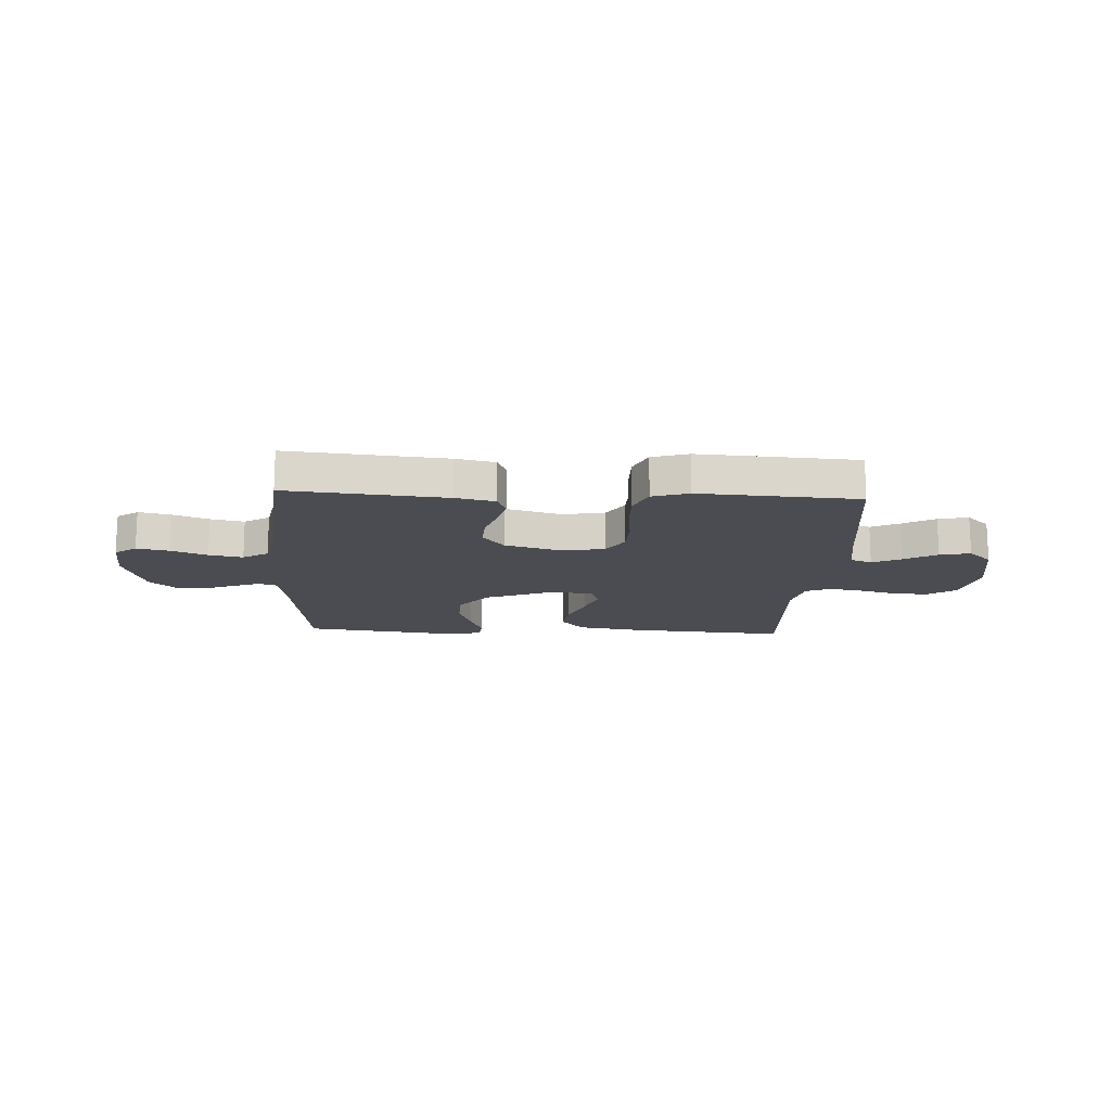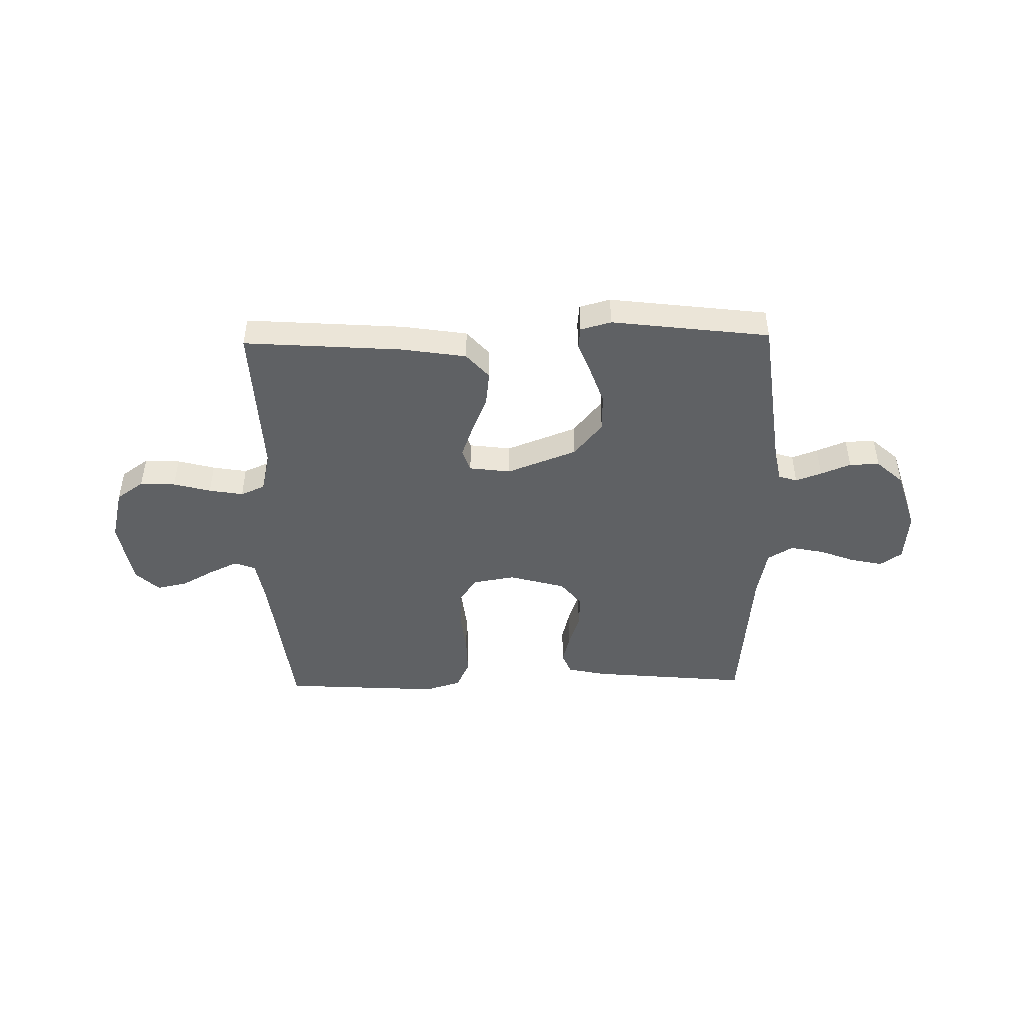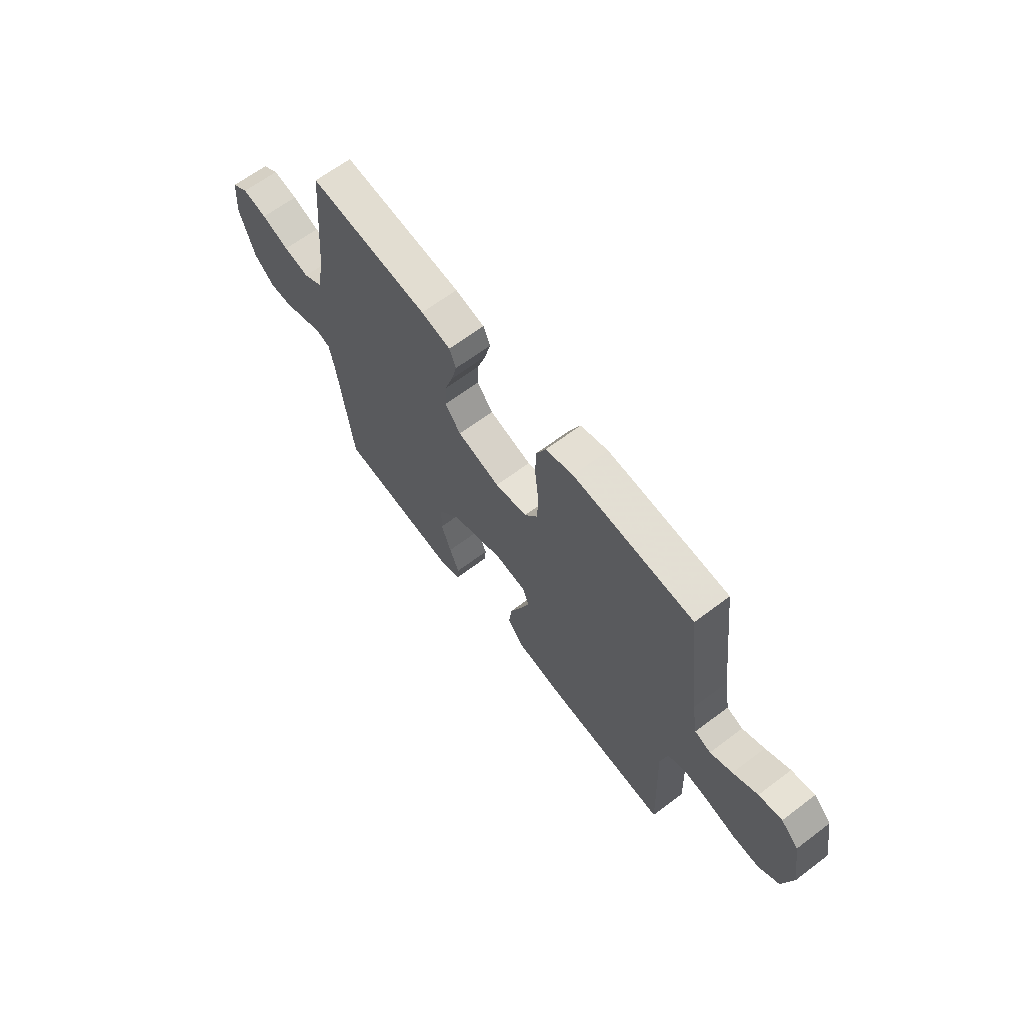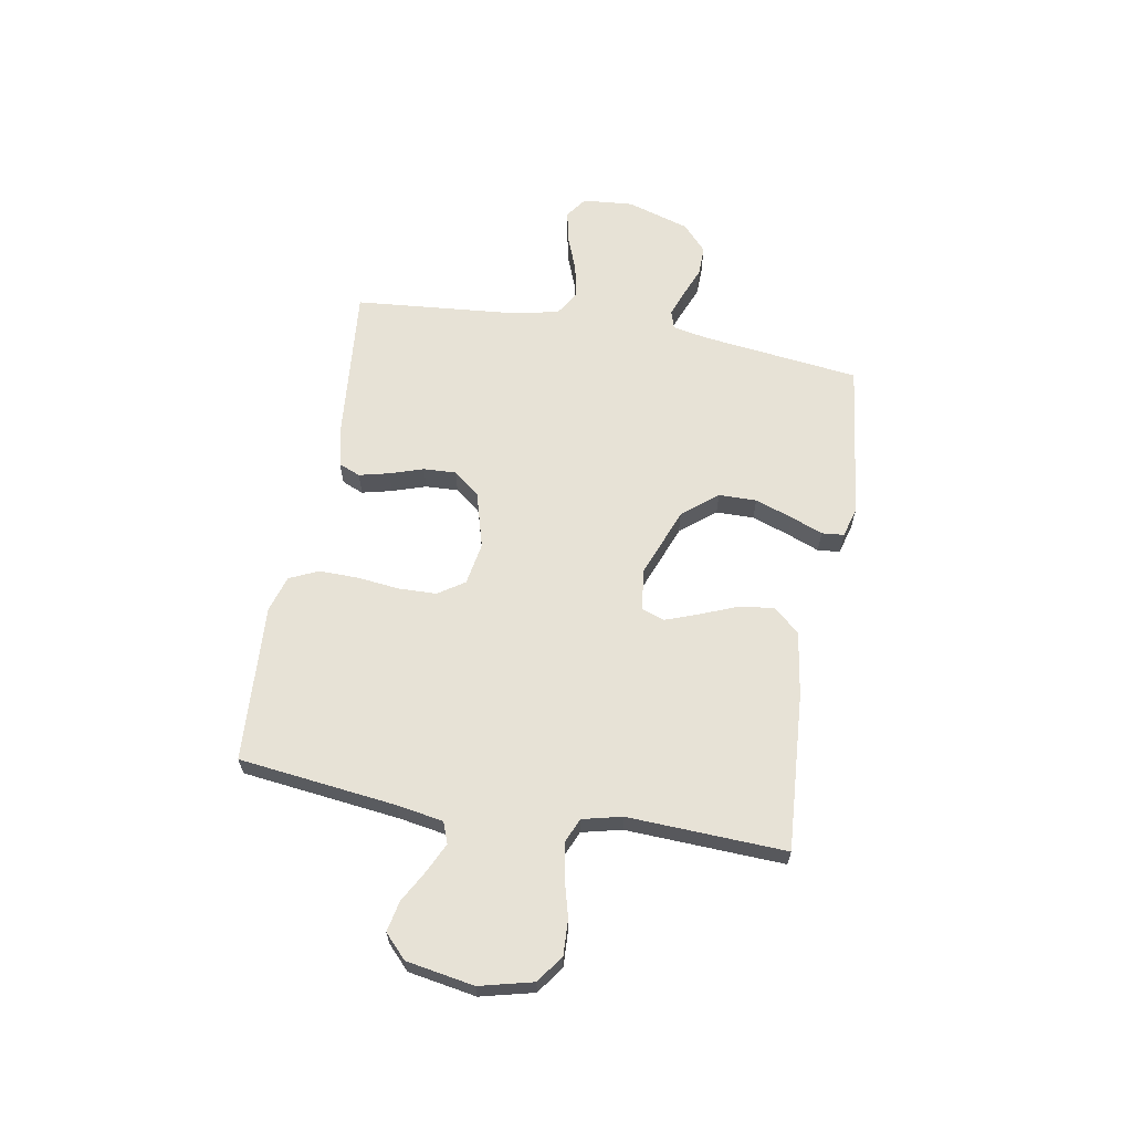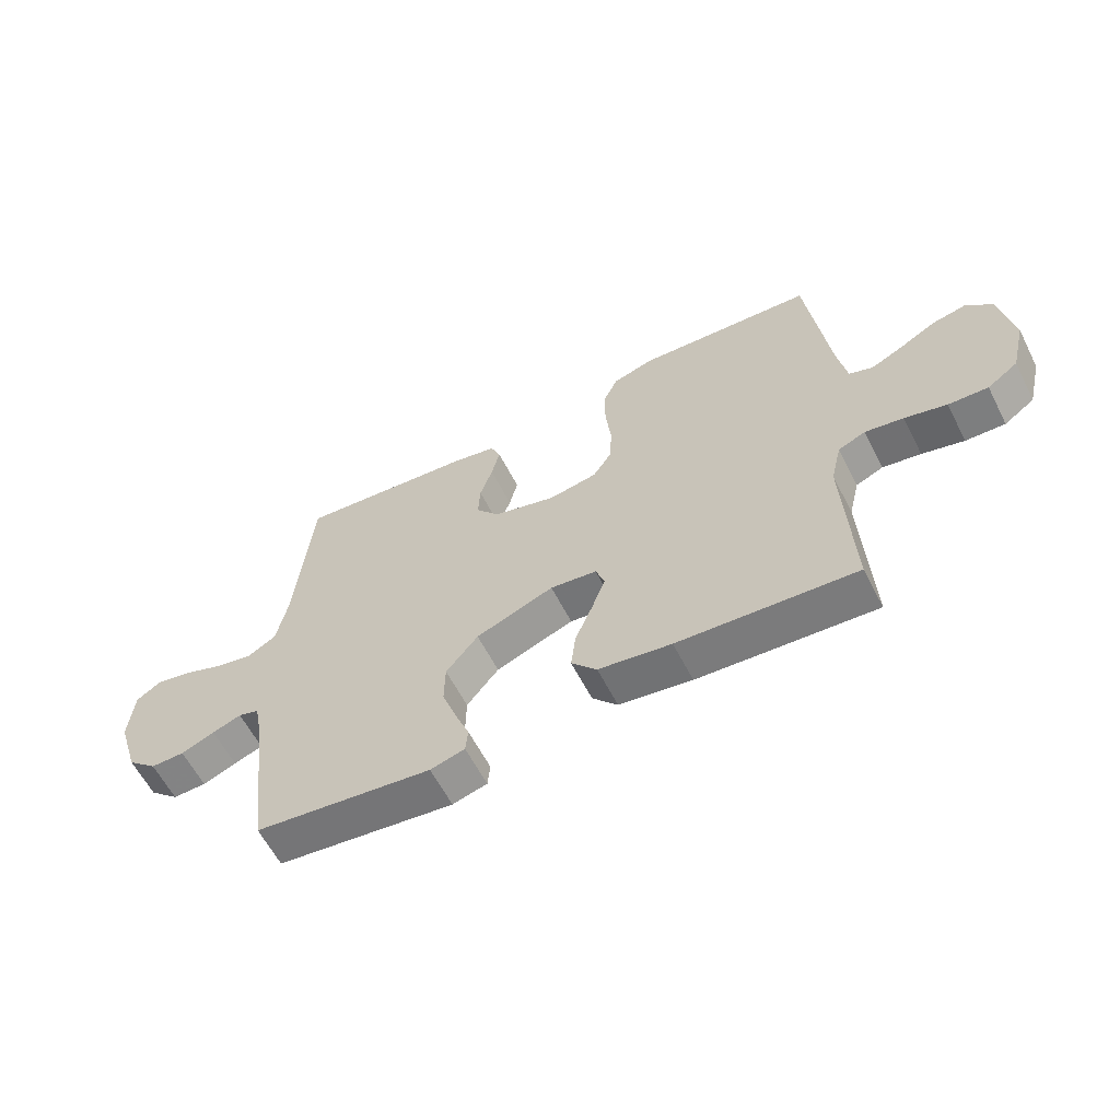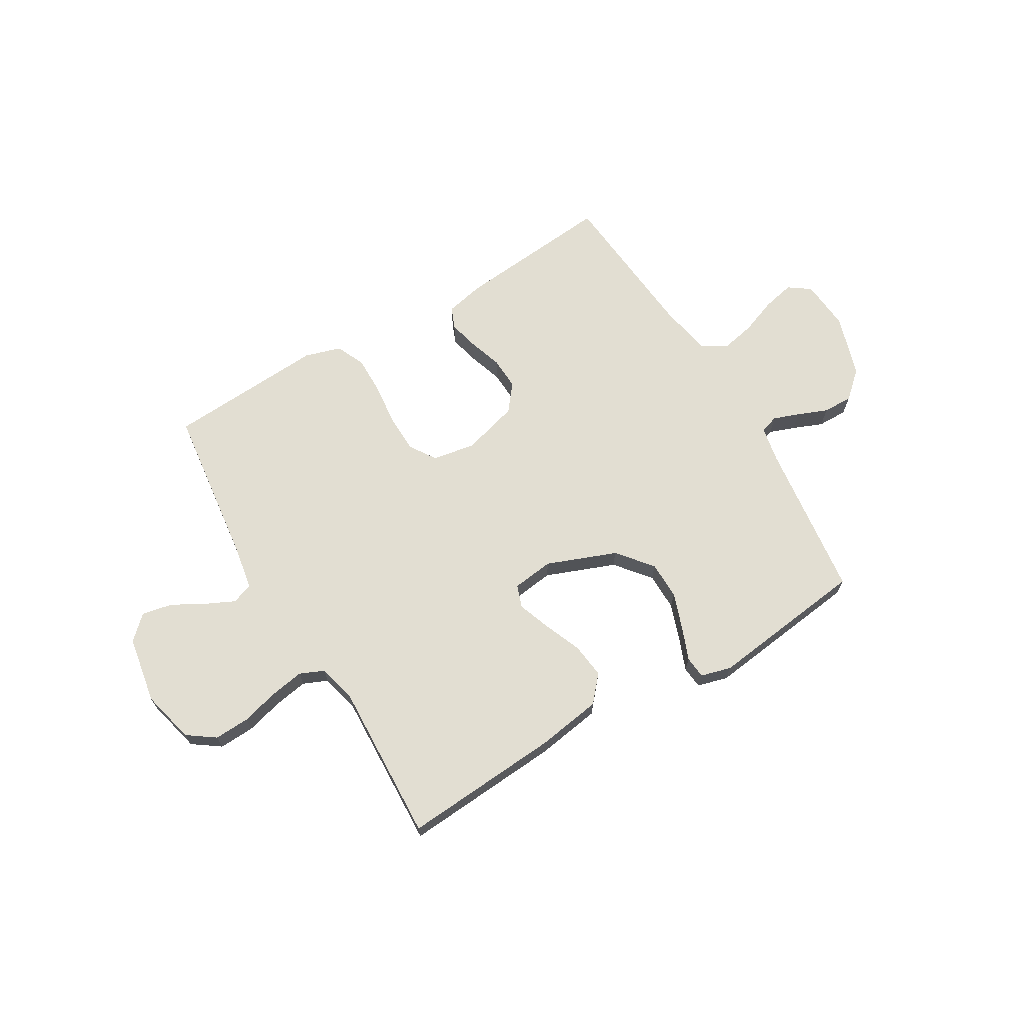
<metadata>
{"format":"obj","ext":"obj","renderer":"f3d","projection":"perspective","resolution":1024,"background":"white","views":[{"elev":-15.5,"azim":-2.9,"up":"+Y"},{"elev":-46.0,"azim":-178.9,"up":"+Y"},{"elev":65.0,"azim":52.8,"up":"+Z"},{"elev":63.2,"azim":100.0,"up":"+Y"},{"elev":-60.7,"azim":27.1,"up":"+Z"},{"elev":68.0,"azim":149.3,"up":"+Y"}]}
</metadata>
<code>
v 0.5 0.07 0.5
v 0.536 0.07 0.2
v 0.551 0.07 0.113
v 0.591 0.07 0.098
v 0.646 0.07 0.124
v 0.707 0.07 0.158
v 0.765 0.07 0.17
v 0.809 0.07 0.128
v 0.831 0.07 0
v 0.806 0.07 -0.101
v 0.754 0.07 -0.138
v 0.687 0.07 -0.135
v 0.616 0.07 -0.116
v 0.551 0.07 -0.105
v 0.505 0.07 -0.125
v 0.487 0.07 -0.2
v 0.5 0.07 -0.5
v 0.2 0.07 -0.479
v 0.077 0.07 -0.46
v 0.034 0.07 -0.411
v 0.042 0.07 -0.345
v 0.071 0.07 -0.274
v 0.094 0.07 -0.211
v 0.079 0.07 -0.168
v 0 0.07 -0.158
v -0.132 0.07 -0.209
v -0.186 0.07 -0.275
v -0.187 0.07 -0.347
v -0.162 0.07 -0.418
v -0.138 0.07 -0.479
v -0.142 0.07 -0.521
v -0.2 0.07 -0.537
v -0.5 0.07 -0.5
v -0.537 0.07 -0.2
v -0.55 0.07 -0.133
v -0.585 0.07 -0.122
v -0.634 0.07 -0.14
v -0.691 0.07 -0.163
v -0.748 0.07 -0.164
v -0.799 0.07 -0.118
v -0.836 0.07 0
v -0.828 0.07 0.097
v -0.787 0.07 0.126
v -0.726 0.07 0.113
v -0.658 0.07 0.087
v -0.594 0.07 0.074
v -0.546 0.07 0.103
v -0.527 0.07 0.2
v -0.5 0.07 0.5
v -0.2 0.07 0.472
v -0.126 0.07 0.456
v -0.109 0.07 0.415
v -0.123 0.07 0.358
v -0.144 0.07 0.294
v -0.147 0.07 0.232
v -0.107 0.07 0.182
v 0 0.07 0.152
v 0.081 0.07 0.166
v 0.114 0.07 0.216
v 0.116 0.07 0.288
v 0.107 0.07 0.368
v 0.106 0.07 0.442
v 0.131 0.07 0.497
v 0.2 0.07 0.518
v 0.5 0 0.5
v 0.536 0 0.2
v 0.551 0 0.113
v 0.591 0 0.098
v 0.646 0 0.124
v 0.707 0 0.158
v 0.765 0 0.17
v 0.809 0 0.128
v 0.831 0 0
v 0.806 0 -0.101
v 0.754 0 -0.138
v 0.687 0 -0.135
v 0.616 0 -0.116
v 0.551 0 -0.105
v 0.505 0 -0.125
v 0.487 0 -0.2
v 0.5 0 -0.5
v 0.2 0 -0.479
v 0.077 0 -0.46
v 0.034 0 -0.411
v 0.042 0 -0.345
v 0.071 0 -0.274
v 0.094 0 -0.211
v 0.079 0 -0.168
v 0 0 -0.158
v -0.132 0 -0.209
v -0.186 0 -0.275
v -0.187 0 -0.347
v -0.162 0 -0.418
v -0.138 0 -0.479
v -0.142 0 -0.521
v -0.2 0 -0.537
v -0.5 0 -0.5
v -0.537 0 -0.2
v -0.55 0 -0.133
v -0.585 0 -0.122
v -0.634 0 -0.14
v -0.691 0 -0.163
v -0.748 0 -0.164
v -0.799 0 -0.118
v -0.836 0 0
v -0.828 0 0.097
v -0.787 0 0.126
v -0.726 0 0.113
v -0.658 0 0.087
v -0.594 0 0.074
v -0.546 0 0.103
v -0.527 0 0.2
v -0.5 0 0.5
v -0.2 0 0.472
v -0.126 0 0.456
v -0.109 0 0.415
v -0.123 0 0.358
v -0.144 0 0.294
v -0.147 0 0.232
v -0.107 0 0.182
v 0 0 0.152
v 0.081 0 0.166
v 0.114 0 0.216
v 0.116 0 0.288
v 0.107 0 0.368
v 0.106 0 0.442
v 0.131 0 0.497
v 0.2 0 0.518
f 63 64 1 2
f 60 61 62 63
f 59 60 63 2
f 58 59 2 3
f 57 58 3 4
f 51 52 53 54
f 49 50 51 54
f 48 49 54 55
f 47 48 55 56
f 42 43 44 45
f 42 45 46
f 41 42 46
f 40 41 46
f 37 38 39 40
f 36 37 40 46
f 35 36 46 47
f 31 32 33 34
f 29 30 31 34
f 28 29 34 35
f 27 28 35 47
f 19 20 21 22
f 19 22 23
f 16 17 18 19
f 15 16 19 23
f 14 15 23 24
f 10 11 12 13
f 10 13 14
f 9 10 14
f 5 6 7 8
f 4 5 8 9
f 57 4 9 14
f 26 27 47 56
f 25 26 56 57
f 14 24 25 57
f 66 65 128 127
f 127 126 125 124
f 66 127 124 123
f 67 66 123 122
f 68 67 122 121
f 118 117 116 115
f 118 115 114 113
f 119 118 113 112
f 120 119 112 111
f 109 108 107 106
f 110 109 106
f 110 106 105
f 110 105 104
f 104 103 102 101
f 110 104 101 100
f 111 110 100 99
f 98 97 96 95
f 98 95 94 93
f 99 98 93 92
f 111 99 92 91
f 86 85 84 83
f 87 86 83
f 83 82 81 80
f 87 83 80 79
f 88 87 79 78
f 77 76 75 74
f 78 77 74
f 78 74 73
f 72 71 70 69
f 73 72 69 68
f 78 73 68 121
f 120 111 91 90
f 121 120 90 89
f 121 89 88 78
f 1 65 66 2
f 2 66 67 3
f 3 67 68 4
f 4 68 69 5
f 5 69 70 6
f 6 70 71 7
f 7 71 72 8
f 8 72 73 9
f 9 73 74 10
f 10 74 75 11
f 11 75 76 12
f 12 76 77 13
f 13 77 78 14
f 14 78 79 15
f 15 79 80 16
f 16 80 81 17
f 17 81 82 18
f 18 82 83 19
f 19 83 84 20
f 20 84 85 21
f 21 85 86 22
f 22 86 87 23
f 23 87 88 24
f 24 88 89 25
f 25 89 90 26
f 26 90 91 27
f 27 91 92 28
f 28 92 93 29
f 29 93 94 30
f 30 94 95 31
f 31 95 96 32
f 32 96 97 33
f 33 97 98 34
f 34 98 99 35
f 35 99 100 36
f 36 100 101 37
f 37 101 102 38
f 38 102 103 39
f 39 103 104 40
f 40 104 105 41
f 41 105 106 42
f 42 106 107 43
f 43 107 108 44
f 44 108 109 45
f 45 109 110 46
f 46 110 111 47
f 47 111 112 48
f 48 112 113 49
f 49 113 114 50
f 50 114 115 51
f 51 115 116 52
f 52 116 117 53
f 53 117 118 54
f 54 118 119 55
f 55 119 120 56
f 56 120 121 57
f 57 121 122 58
f 58 122 123 59
f 59 123 124 60
f 60 124 125 61
f 61 125 126 62
f 62 126 127 63
f 63 127 128 64
f 64 128 65 1

</code>
